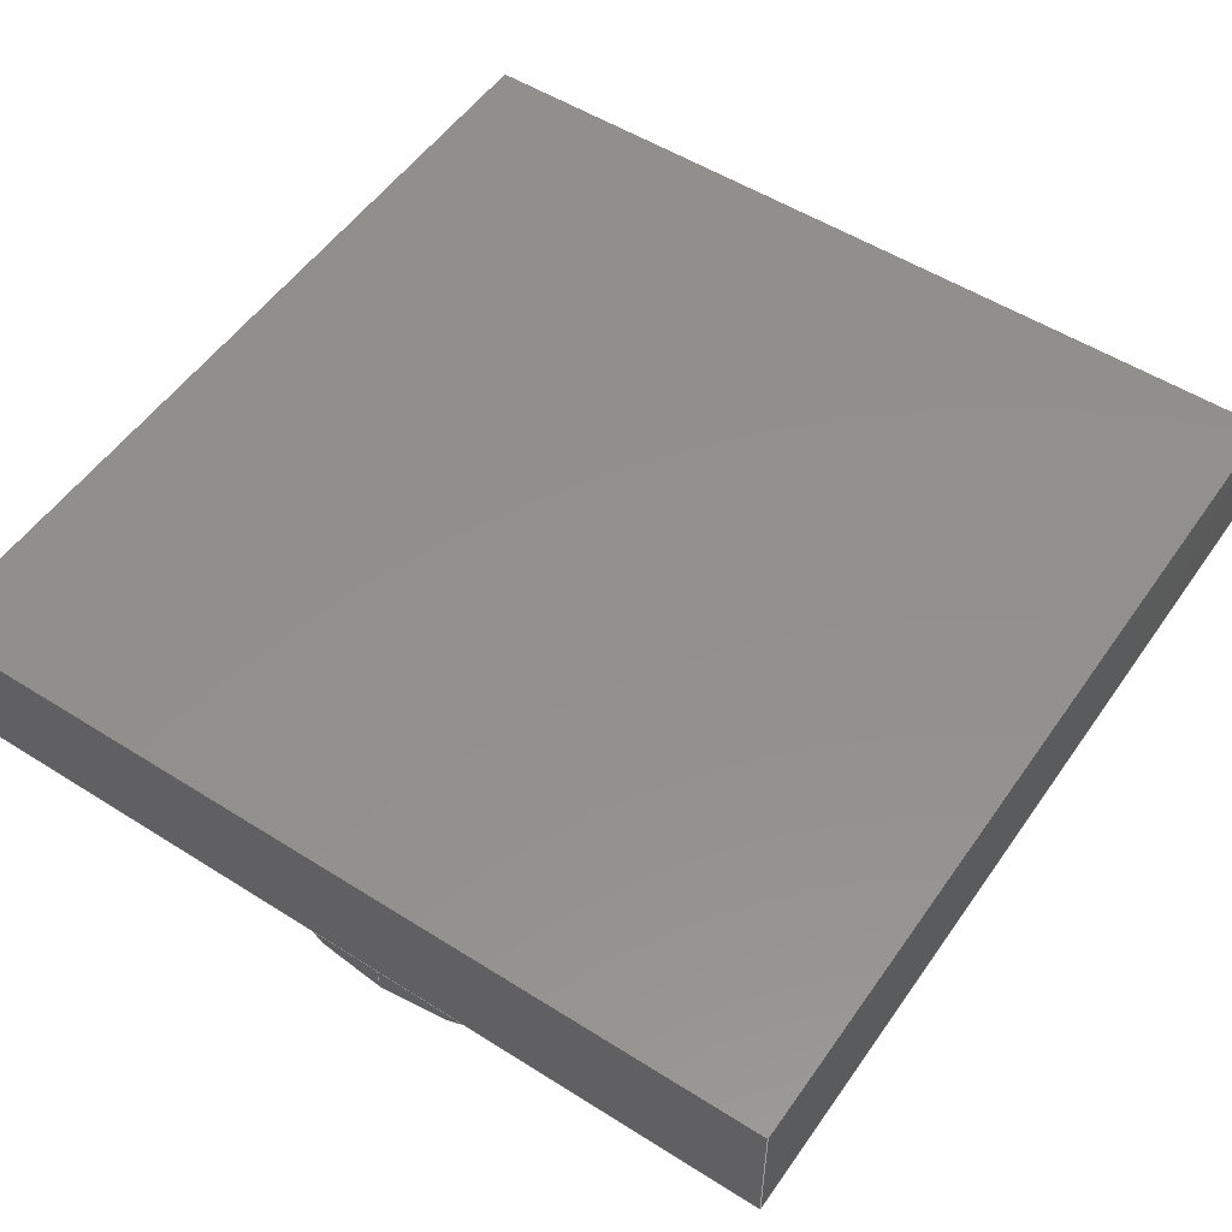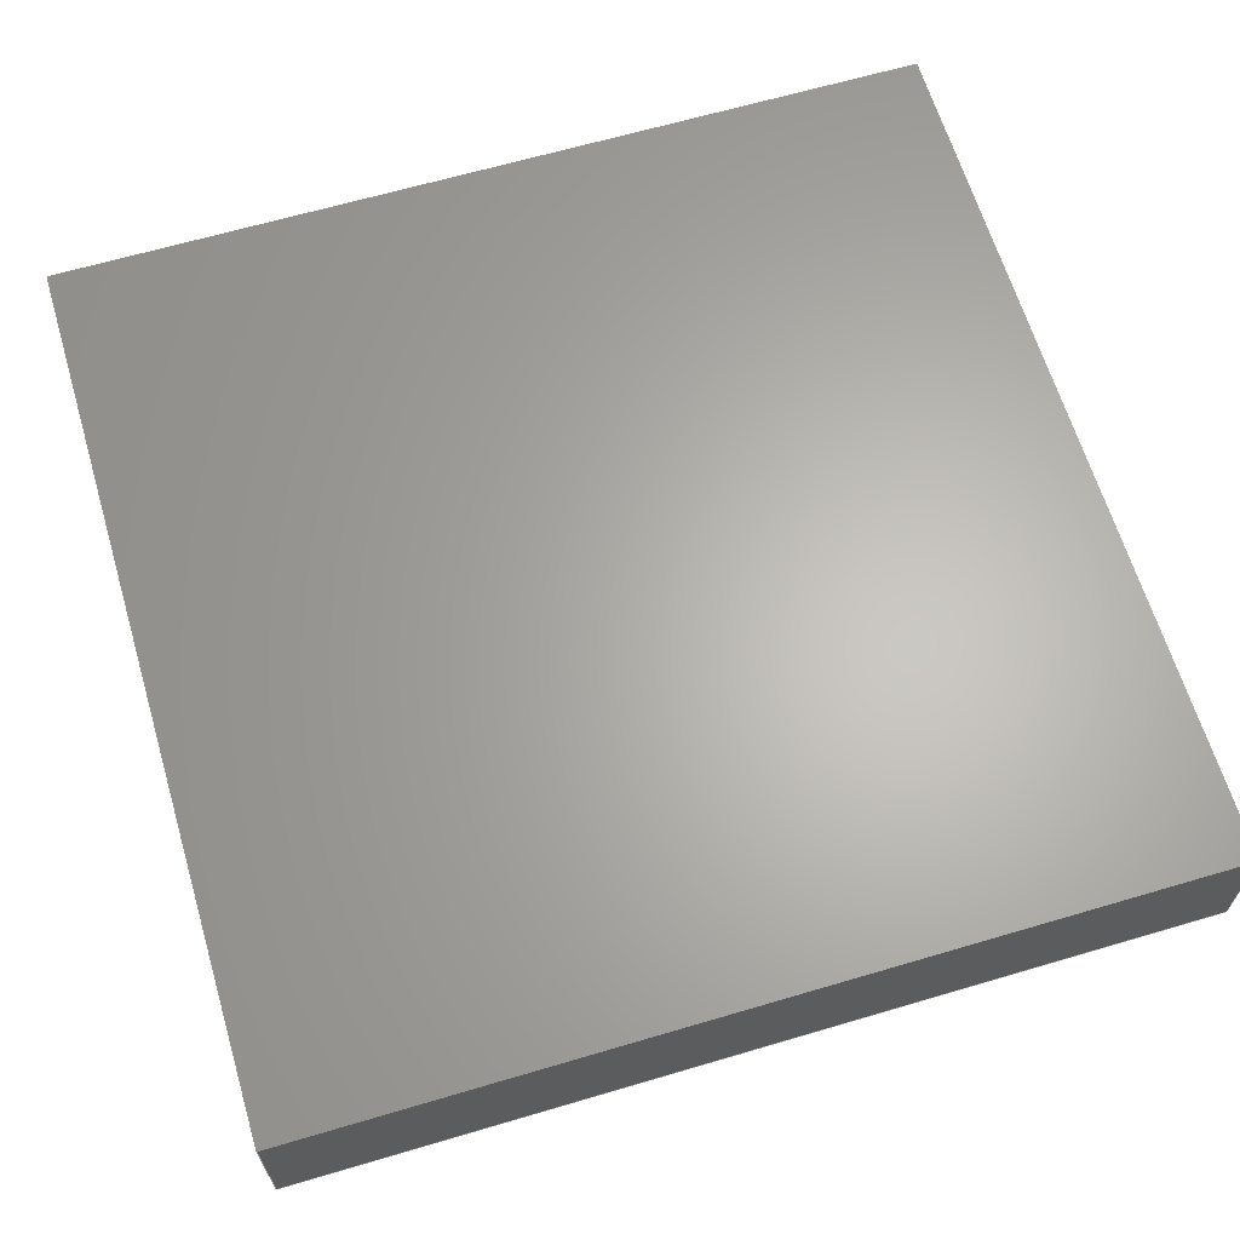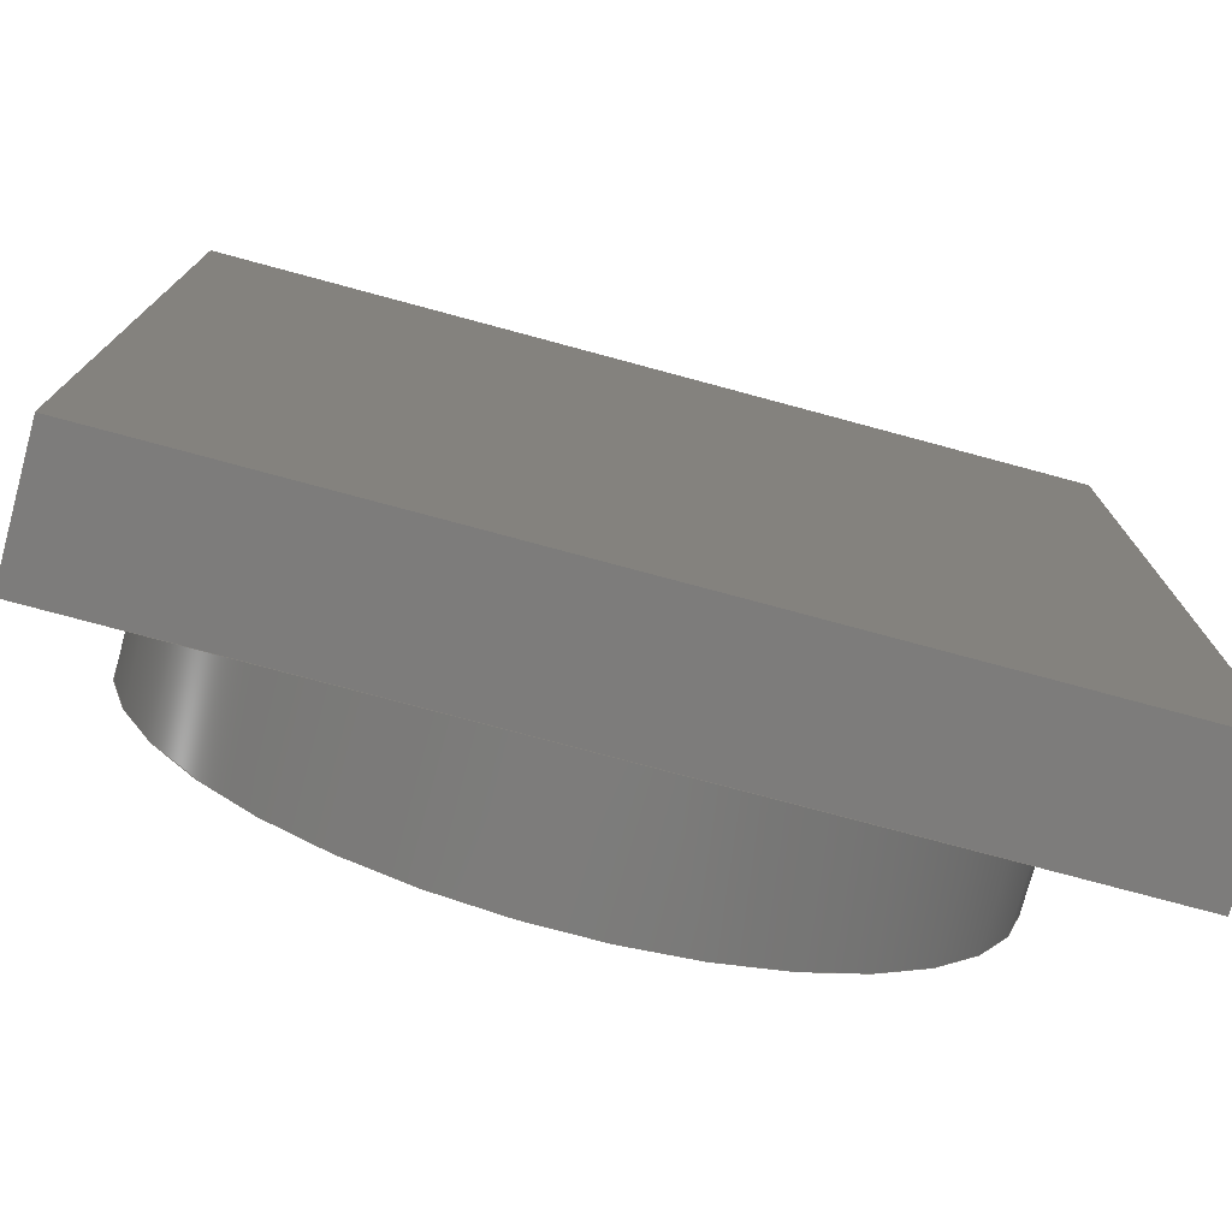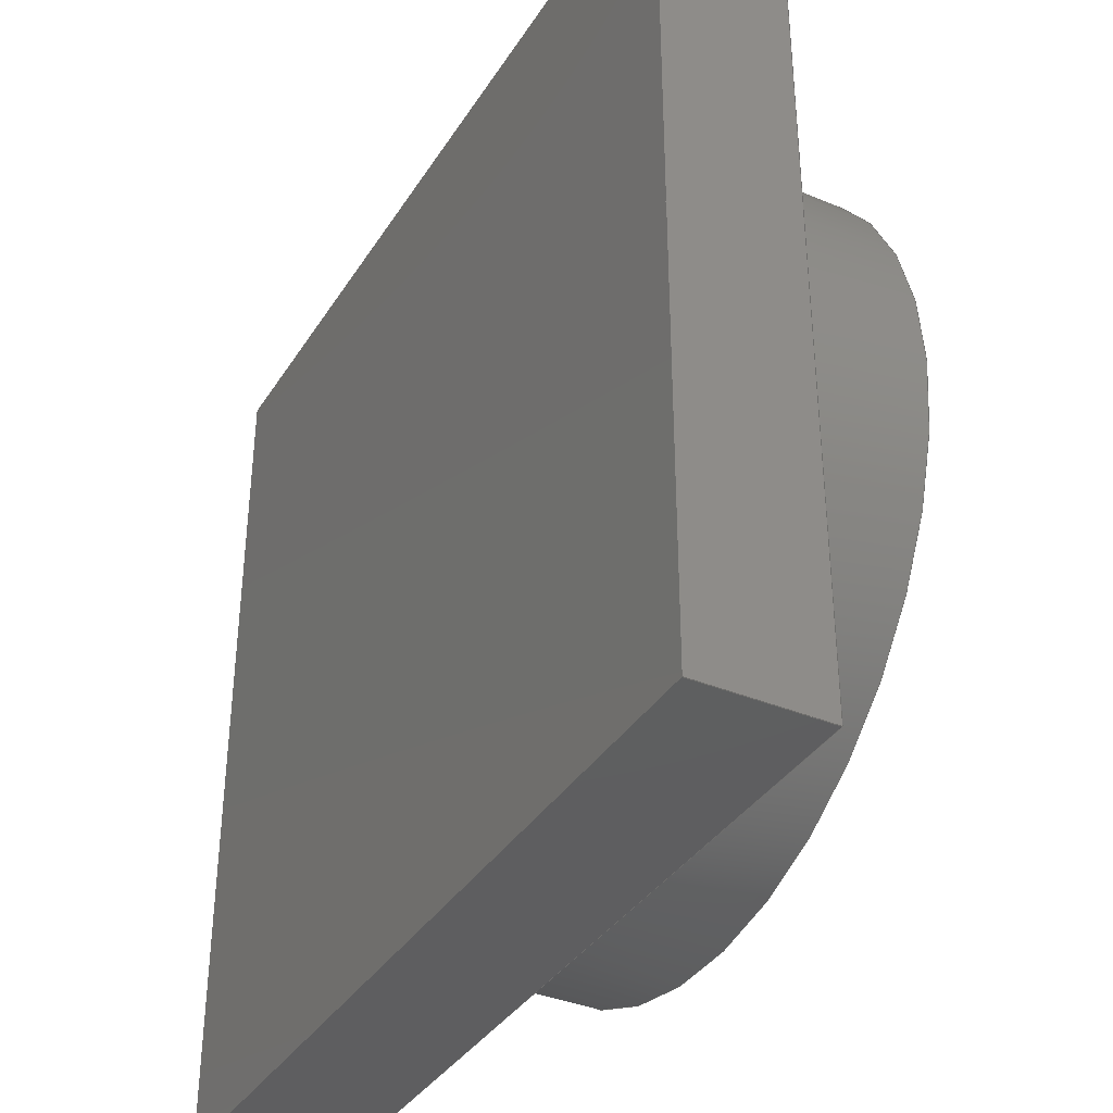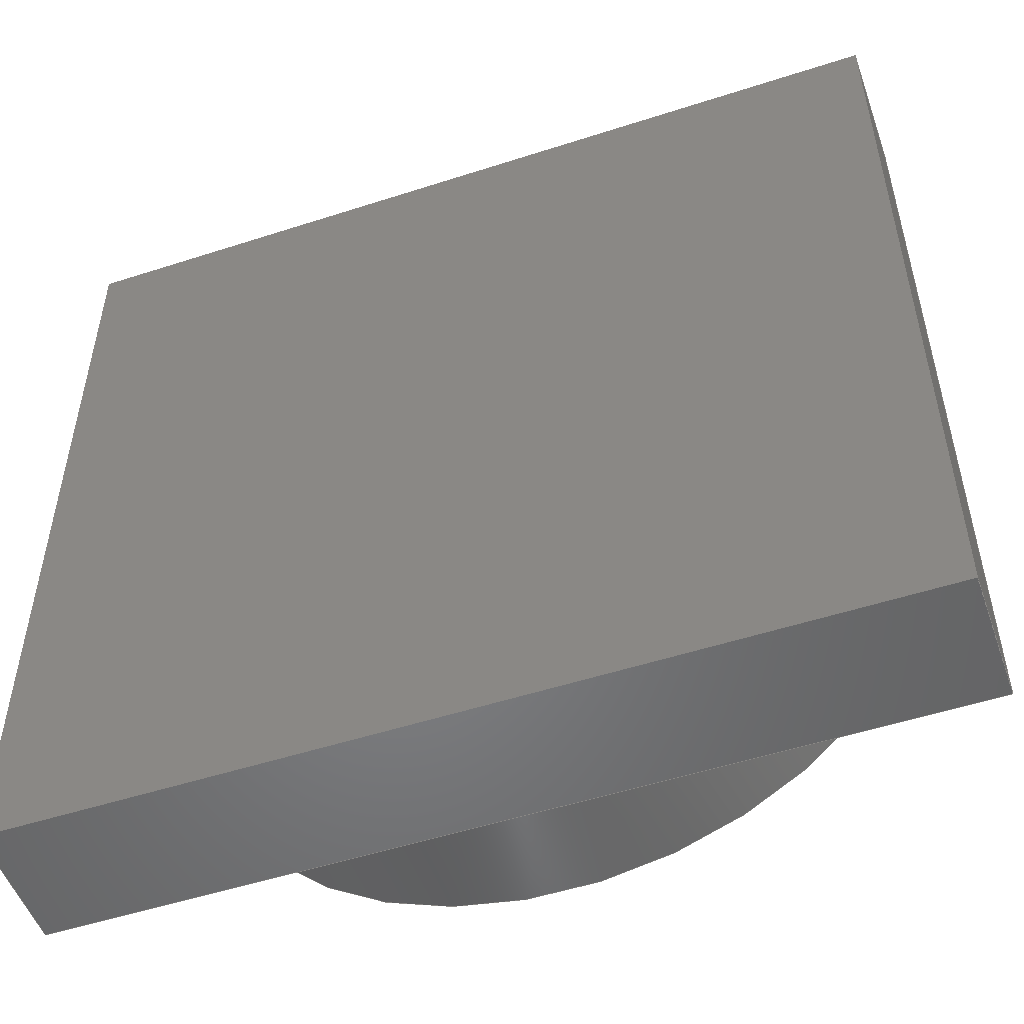
<metadata>
{"format":"step","ext":"step","renderer":"f3d","projection":"perspective","resolution":1024,"background":"white","views":[{"elev":53.2,"azim":-55.9,"up":"+Z"},{"elev":64.4,"azim":73.4,"up":"+Z"},{"elev":-76.0,"azim":-15.1,"up":"+Y"},{"elev":-36.6,"azim":61.5,"up":"+Y"},{"elev":-52.0,"azim":19.3,"up":"+Y"}]}
</metadata>
<code>
ISO-10303-21;
DATA;
#1=MECHANICAL_DESIGN_GEOMETRIC_PRESENTATION_REPRESENTATION('',(#4),#264);
#2=SHAPE_REPRESENTATION_RELATIONSHIP('SRR','None',#271,#3);
#3=ADVANCED_BREP_SHAPE_REPRESENTATION('',(#5),#263);
#4=STYLED_ITEM('',(#280),#5);
#5=MANIFOLD_SOLID_BREP('Body1',#148);
#6=FACE_BOUND('',#29,.T.);
#7=FACE_BOUND('',#31,.T.);
#8=PLANE('',#168);
#9=PLANE('',#169);
#10=PLANE('',#170);
#11=PLANE('',#171);
#12=PLANE('',#172);
#13=PLANE('',#173);
#14=PLANE('',#174);
#15=PLANE('',#175);
#16=FACE_OUTER_BOUND('',#26,.T.);
#17=FACE_OUTER_BOUND('',#27,.T.);
#18=FACE_OUTER_BOUND('',#28,.T.);
#19=FACE_OUTER_BOUND('',#30,.T.);
#20=FACE_OUTER_BOUND('',#32,.T.);
#21=FACE_OUTER_BOUND('',#33,.T.);
#22=FACE_OUTER_BOUND('',#34,.T.);
#23=FACE_OUTER_BOUND('',#35,.T.);
#24=FACE_OUTER_BOUND('',#36,.T.);
#25=FACE_OUTER_BOUND('',#37,.T.);
#26=EDGE_LOOP('',(#100,#101,#102,#103));
#27=EDGE_LOOP('',(#104,#105,#106,#107));
#28=EDGE_LOOP('',(#108));
#29=EDGE_LOOP('',(#109));
#30=EDGE_LOOP('',(#110,#111,#112,#113));
#31=EDGE_LOOP('',(#114));
#32=EDGE_LOOP('',(#115,#116,#117,#118));
#33=EDGE_LOOP('',(#119,#120,#121,#122));
#34=EDGE_LOOP('',(#123,#124,#125,#126));
#35=EDGE_LOOP('',(#127,#128,#129,#130));
#36=EDGE_LOOP('',(#131,#132,#133,#134));
#37=EDGE_LOOP('',(#135));
#38=LINE('',#225,#52);
#39=LINE('',#231,#53);
#40=LINE('',#237,#54);
#41=LINE('',#239,#55);
#42=LINE('',#241,#56);
#43=LINE('',#242,#57);
#44=LINE('',#245,#58);
#45=LINE('',#247,#59);
#46=LINE('',#248,#60);
#47=LINE('',#251,#61);
#48=LINE('',#252,#62);
#49=LINE('',#255,#63);
#50=LINE('',#256,#64);
#51=LINE('',#258,#65);
#52=VECTOR('',#182,0.3975);
#53=VECTOR('',#189,1.131);
#54=VECTOR('',#196,1);
#55=VECTOR('',#197,1);
#56=VECTOR('',#198,1);
#57=VECTOR('',#199,1);
#58=VECTOR('',#202,1);
#59=VECTOR('',#203,1);
#60=VECTOR('',#204,1);
#61=VECTOR('',#207,1);
#62=VECTOR('',#208,1);
#63=VECTOR('',#211,1);
#64=VECTOR('',#212,1);
#65=VECTOR('',#215,1);
#66=CIRCLE('',#163,0.3975);
#67=CIRCLE('',#164,0.3975);
#68=CIRCLE('',#166,1.131);
#69=CIRCLE('',#167,1.131);
#70=VERTEX_POINT('',#222);
#71=VERTEX_POINT('',#224);
#72=VERTEX_POINT('',#228);
#73=VERTEX_POINT('',#230);
#74=VERTEX_POINT('',#235);
#75=VERTEX_POINT('',#236);
#76=VERTEX_POINT('',#238);
#77=VERTEX_POINT('',#240);
#78=VERTEX_POINT('',#244);
#79=VERTEX_POINT('',#246);
#80=VERTEX_POINT('',#250);
#81=VERTEX_POINT('',#254);
#82=EDGE_CURVE('',#70,#70,#66,.T.);
#83=EDGE_CURVE('',#70,#71,#38,.T.);
#84=EDGE_CURVE('',#71,#71,#67,.T.);
#85=EDGE_CURVE('',#72,#72,#68,.T.);
#86=EDGE_CURVE('',#72,#73,#39,.T.);
#87=EDGE_CURVE('',#73,#73,#69,.T.);
#88=EDGE_CURVE('',#74,#75,#40,.T.);
#89=EDGE_CURVE('',#76,#74,#41,.T.);
#90=EDGE_CURVE('',#77,#76,#42,.T.);
#91=EDGE_CURVE('',#75,#77,#43,.T.);
#92=EDGE_CURVE('',#74,#78,#44,.T.);
#93=EDGE_CURVE('',#79,#78,#45,.T.);
#94=EDGE_CURVE('',#76,#79,#46,.T.);
#95=EDGE_CURVE('',#80,#79,#47,.T.);
#96=EDGE_CURVE('',#77,#80,#48,.T.);
#97=EDGE_CURVE('',#81,#80,#49,.T.);
#98=EDGE_CURVE('',#75,#81,#50,.T.);
#99=EDGE_CURVE('',#78,#81,#51,.T.);
#100=ORIENTED_EDGE('',*,*,#82,.F.);
#101=ORIENTED_EDGE('',*,*,#83,.T.);
#102=ORIENTED_EDGE('',*,*,#84,.F.);
#103=ORIENTED_EDGE('',*,*,#83,.F.);
#104=ORIENTED_EDGE('',*,*,#85,.F.);
#105=ORIENTED_EDGE('',*,*,#86,.T.);
#106=ORIENTED_EDGE('',*,*,#87,.F.);
#107=ORIENTED_EDGE('',*,*,#86,.F.);
#108=ORIENTED_EDGE('',*,*,#85,.T.);
#109=ORIENTED_EDGE('',*,*,#82,.T.);
#110=ORIENTED_EDGE('',*,*,#88,.F.);
#111=ORIENTED_EDGE('',*,*,#89,.F.);
#112=ORIENTED_EDGE('',*,*,#90,.F.);
#113=ORIENTED_EDGE('',*,*,#91,.F.);
#114=ORIENTED_EDGE('',*,*,#87,.T.);
#115=ORIENTED_EDGE('',*,*,#89,.T.);
#116=ORIENTED_EDGE('',*,*,#92,.T.);
#117=ORIENTED_EDGE('',*,*,#93,.F.);
#118=ORIENTED_EDGE('',*,*,#94,.F.);
#119=ORIENTED_EDGE('',*,*,#90,.T.);
#120=ORIENTED_EDGE('',*,*,#94,.T.);
#121=ORIENTED_EDGE('',*,*,#95,.F.);
#122=ORIENTED_EDGE('',*,*,#96,.F.);
#123=ORIENTED_EDGE('',*,*,#91,.T.);
#124=ORIENTED_EDGE('',*,*,#96,.T.);
#125=ORIENTED_EDGE('',*,*,#97,.F.);
#126=ORIENTED_EDGE('',*,*,#98,.F.);
#127=ORIENTED_EDGE('',*,*,#88,.T.);
#128=ORIENTED_EDGE('',*,*,#98,.T.);
#129=ORIENTED_EDGE('',*,*,#99,.F.);
#130=ORIENTED_EDGE('',*,*,#92,.F.);
#131=ORIENTED_EDGE('',*,*,#99,.T.);
#132=ORIENTED_EDGE('',*,*,#97,.T.);
#133=ORIENTED_EDGE('',*,*,#95,.T.);
#134=ORIENTED_EDGE('',*,*,#93,.T.);
#135=ORIENTED_EDGE('',*,*,#84,.T.);
#136=CYLINDRICAL_SURFACE('',#162,0.3975);
#137=CYLINDRICAL_SURFACE('',#165,1.131);
#138=ADVANCED_FACE('',(#16),#136,.F.);
#139=ADVANCED_FACE('',(#17),#137,.T.);
#140=ADVANCED_FACE('',(#18,#6),#8,.F.);
#141=ADVANCED_FACE('',(#19,#7),#9,.F.);
#142=ADVANCED_FACE('',(#20),#10,.T.);
#143=ADVANCED_FACE('',(#21),#11,.T.);
#144=ADVANCED_FACE('',(#22),#12,.T.);
#145=ADVANCED_FACE('',(#23),#13,.T.);
#146=ADVANCED_FACE('',(#24),#14,.T.);
#147=ADVANCED_FACE('',(#25),#15,.F.);
#148=CLOSED_SHELL('',(#138,#139,#140,#141,#142,#143,#144,#145,#146,#147));
#149=DERIVED_UNIT_ELEMENT(#151,1);
#150=DERIVED_UNIT_ELEMENT(#266,3);
#151=(
MASS_UNIT()
NAMED_UNIT(*)
SI_UNIT(.KILO.,.GRAM.)
);
#152=DERIVED_UNIT((#149,#150));
#153=MEASURE_REPRESENTATION_ITEM('density measure',
POSITIVE_RATIO_MEASURE(7850),#152);
#154=PROPERTY_DEFINITION_REPRESENTATION(#159,#156);
#155=PROPERTY_DEFINITION_REPRESENTATION(#160,#157);
#156=REPRESENTATION('material name',(#158),#263);
#157=REPRESENTATION('density',(#153),#263);
#158=DESCRIPTIVE_REPRESENTATION_ITEM('Steel','Steel');
#159=PROPERTY_DEFINITION('material property','material name',#273);
#160=PROPERTY_DEFINITION('material property','density of part',#273);
#161=AXIS2_PLACEMENT_3D('placement',#220,#176,#177);
#162=AXIS2_PLACEMENT_3D('',#221,#178,#179);
#163=AXIS2_PLACEMENT_3D('',#223,#180,#181);
#164=AXIS2_PLACEMENT_3D('',#226,#183,#184);
#165=AXIS2_PLACEMENT_3D('',#227,#185,#186);
#166=AXIS2_PLACEMENT_3D('',#229,#187,#188);
#167=AXIS2_PLACEMENT_3D('',#232,#190,#191);
#168=AXIS2_PLACEMENT_3D('',#233,#192,#193);
#169=AXIS2_PLACEMENT_3D('',#234,#194,#195);
#170=AXIS2_PLACEMENT_3D('',#243,#200,#201);
#171=AXIS2_PLACEMENT_3D('',#249,#205,#206);
#172=AXIS2_PLACEMENT_3D('',#253,#209,#210);
#173=AXIS2_PLACEMENT_3D('',#257,#213,#214);
#174=AXIS2_PLACEMENT_3D('',#259,#216,#217);
#175=AXIS2_PLACEMENT_3D('',#260,#218,#219);
#176=DIRECTION('axis',(0,0,1));
#177=DIRECTION('refdir',(1,0,0));
#178=DIRECTION('center_axis',(0,0,-1));
#179=DIRECTION('ref_axis',(1,0,0));
#180=DIRECTION('center_axis',(0,0,1));
#181=DIRECTION('ref_axis',(1,0,0));
#182=DIRECTION('',(0,0,1));
#183=DIRECTION('center_axis',(0,0,-1));
#184=DIRECTION('ref_axis',(1,0,0));
#185=DIRECTION('center_axis',(0,0,-1));
#186=DIRECTION('ref_axis',(1,0,0));
#187=DIRECTION('center_axis',(0,0,-1));
#188=DIRECTION('ref_axis',(1,0,0));
#189=DIRECTION('',(0,0,1));
#190=DIRECTION('center_axis',(0,0,1));
#191=DIRECTION('ref_axis',(1,0,0));
#192=DIRECTION('center_axis',(0,0,1));
#193=DIRECTION('ref_axis',(1,0,0));
#194=DIRECTION('center_axis',(0,0,1));
#195=DIRECTION('ref_axis',(1,0,0));
#196=DIRECTION('',(0,1,0));
#197=DIRECTION('',(1,0,0));
#198=DIRECTION('',(0,-1,0));
#199=DIRECTION('',(-1,0,0));
#200=DIRECTION('center_axis',(0,-1,0));
#201=DIRECTION('ref_axis',(1,0,0));
#202=DIRECTION('',(0,0,1));
#203=DIRECTION('',(1,0,0));
#204=DIRECTION('',(0,0,1));
#205=DIRECTION('center_axis',(-1,0,0));
#206=DIRECTION('ref_axis',(0,-1,0));
#207=DIRECTION('',(0,-1,0));
#208=DIRECTION('',(0,0,1));
#209=DIRECTION('center_axis',(0,1,0));
#210=DIRECTION('ref_axis',(-1,0,0));
#211=DIRECTION('',(-1,0,0));
#212=DIRECTION('',(0,0,1));
#213=DIRECTION('center_axis',(1,0,0));
#214=DIRECTION('ref_axis',(0,1,0));
#215=DIRECTION('',(0,1,0));
#216=DIRECTION('center_axis',(0,0,1));
#217=DIRECTION('ref_axis',(1,0,0));
#218=DIRECTION('center_axis',(0,0,1));
#219=DIRECTION('ref_axis',(1,0,0));
#220=CARTESIAN_POINT('',(0,0,0));
#221=CARTESIAN_POINT('Origin',(0,0,0));
#222=CARTESIAN_POINT('',(-0.3975,-4.868e-17,-0.432));
#223=CARTESIAN_POINT('Origin',(0,0,-0.432));
#224=CARTESIAN_POINT('',(-0.3975,-4.868e-17,0));
#225=CARTESIAN_POINT('',(-0.3975,4.868e-17,0));
#226=CARTESIAN_POINT('Origin',(0,0,0));
#227=CARTESIAN_POINT('Origin',(0,0,0));
#228=CARTESIAN_POINT('',(-1.131,-1.384e-16,-0.432));
#229=CARTESIAN_POINT('Origin',(0,0,-0.432));
#230=CARTESIAN_POINT('',(-1.131,-1.384e-16,0));
#231=CARTESIAN_POINT('',(-1.131,1.384e-16,0));
#232=CARTESIAN_POINT('Origin',(0,0,0));
#233=CARTESIAN_POINT('Origin',(0,0,-0.432));
#234=CARTESIAN_POINT('Origin',(0,0,0));
#235=CARTESIAN_POINT('',(1.27,-1.27,0));
#236=CARTESIAN_POINT('',(1.27,1.27,0));
#237=CARTESIAN_POINT('',(1.27,-1.27,0));
#238=CARTESIAN_POINT('',(-1.27,-1.27,0));
#239=CARTESIAN_POINT('',(-1.27,-1.27,0));
#240=CARTESIAN_POINT('',(-1.27,1.27,0));
#241=CARTESIAN_POINT('',(-1.27,1.27,0));
#242=CARTESIAN_POINT('',(1.27,1.27,0));
#243=CARTESIAN_POINT('Origin',(-1.27,-1.27,0));
#244=CARTESIAN_POINT('',(1.27,-1.27,0.381));
#245=CARTESIAN_POINT('',(1.27,-1.27,0));
#246=CARTESIAN_POINT('',(-1.27,-1.27,0.381));
#247=CARTESIAN_POINT('',(-1.27,-1.27,0.381));
#248=CARTESIAN_POINT('',(-1.27,-1.27,0));
#249=CARTESIAN_POINT('Origin',(-1.27,1.27,0));
#250=CARTESIAN_POINT('',(-1.27,1.27,0.381));
#251=CARTESIAN_POINT('',(-1.27,1.27,0.381));
#252=CARTESIAN_POINT('',(-1.27,1.27,0));
#253=CARTESIAN_POINT('Origin',(1.27,1.27,0));
#254=CARTESIAN_POINT('',(1.27,1.27,0.381));
#255=CARTESIAN_POINT('',(1.27,1.27,0.381));
#256=CARTESIAN_POINT('',(1.27,1.27,0));
#257=CARTESIAN_POINT('Origin',(1.27,-1.27,0));
#258=CARTESIAN_POINT('',(1.27,-1.27,0.381));
#259=CARTESIAN_POINT('Origin',(0,0,0.381));
#260=CARTESIAN_POINT('Origin',(0,0,0));
#261=UNCERTAINTY_MEASURE_WITH_UNIT(LENGTH_MEASURE(0.001),#265,
'DISTANCE_ACCURACY_VALUE',
'Maximum model space distance between geometric entities at asserted c
onnectivities');
#262=UNCERTAINTY_MEASURE_WITH_UNIT(LENGTH_MEASURE(0.001),#265,
'DISTANCE_ACCURACY_VALUE',
'Maximum model space distance between geometric entities at asserted c
onnectivities');
#263=(
GEOMETRIC_REPRESENTATION_CONTEXT(3)
GLOBAL_UNCERTAINTY_ASSIGNED_CONTEXT((#261))
GLOBAL_UNIT_ASSIGNED_CONTEXT((#265,#267,#268))
REPRESENTATION_CONTEXT('','3D')
);
#264=(
GEOMETRIC_REPRESENTATION_CONTEXT(3)
GLOBAL_UNCERTAINTY_ASSIGNED_CONTEXT((#262))
GLOBAL_UNIT_ASSIGNED_CONTEXT((#265,#267,#268))
REPRESENTATION_CONTEXT('','3D')
);
#265=(
LENGTH_UNIT()
NAMED_UNIT(*)
SI_UNIT(.CENTI.,.METRE.)
);
#266=(
LENGTH_UNIT()
NAMED_UNIT(*)
SI_UNIT($,.METRE.)
);
#267=(
NAMED_UNIT(*)
PLANE_ANGLE_UNIT()
SI_UNIT($,.RADIAN.)
);
#268=(
NAMED_UNIT(*)
SI_UNIT($,.STERADIAN.)
SOLID_ANGLE_UNIT()
);
#269=SHAPE_DEFINITION_REPRESENTATION(#270,#271);
#270=PRODUCT_DEFINITION_SHAPE('',$,#273);
#271=SHAPE_REPRESENTATION('',(#161),#263);
#272=PRODUCT_DEFINITION_CONTEXT('part definition',#277,'design');
#273=PRODUCT_DEFINITION('3_MB+Screws','3_MB+Screws v2',#274,#272);
#274=PRODUCT_DEFINITION_FORMATION('',$,#279);
#275=PRODUCT_RELATED_PRODUCT_CATEGORY('3_MB+Screws v2','3_MB+Screws v2',
(#279));
#276=APPLICATION_PROTOCOL_DEFINITION('international standard',
'automotive_design',2009,#277);
#277=APPLICATION_CONTEXT(
'Core Data for Automotive Mechanical Design Process');
#278=PRODUCT_CONTEXT('part definition',#277,'mechanical');
#279=PRODUCT('3_MB+Screws','3_MB+Screws v2',$,(#278));
#280=PRESENTATION_STYLE_ASSIGNMENT((#281));
#281=SURFACE_STYLE_USAGE(.BOTH.,#282);
#282=SURFACE_SIDE_STYLE('',(#283));
#283=SURFACE_STYLE_FILL_AREA(#284);
#284=FILL_AREA_STYLE('Steel - Satin',(#285));
#285=FILL_AREA_STYLE_COLOUR('Steel - Satin',#286);
#286=COLOUR_RGB('Steel - Satin',0.6275,0.6275,0.6275);
ENDSEC;
END-ISO-10303-21;

</code>
